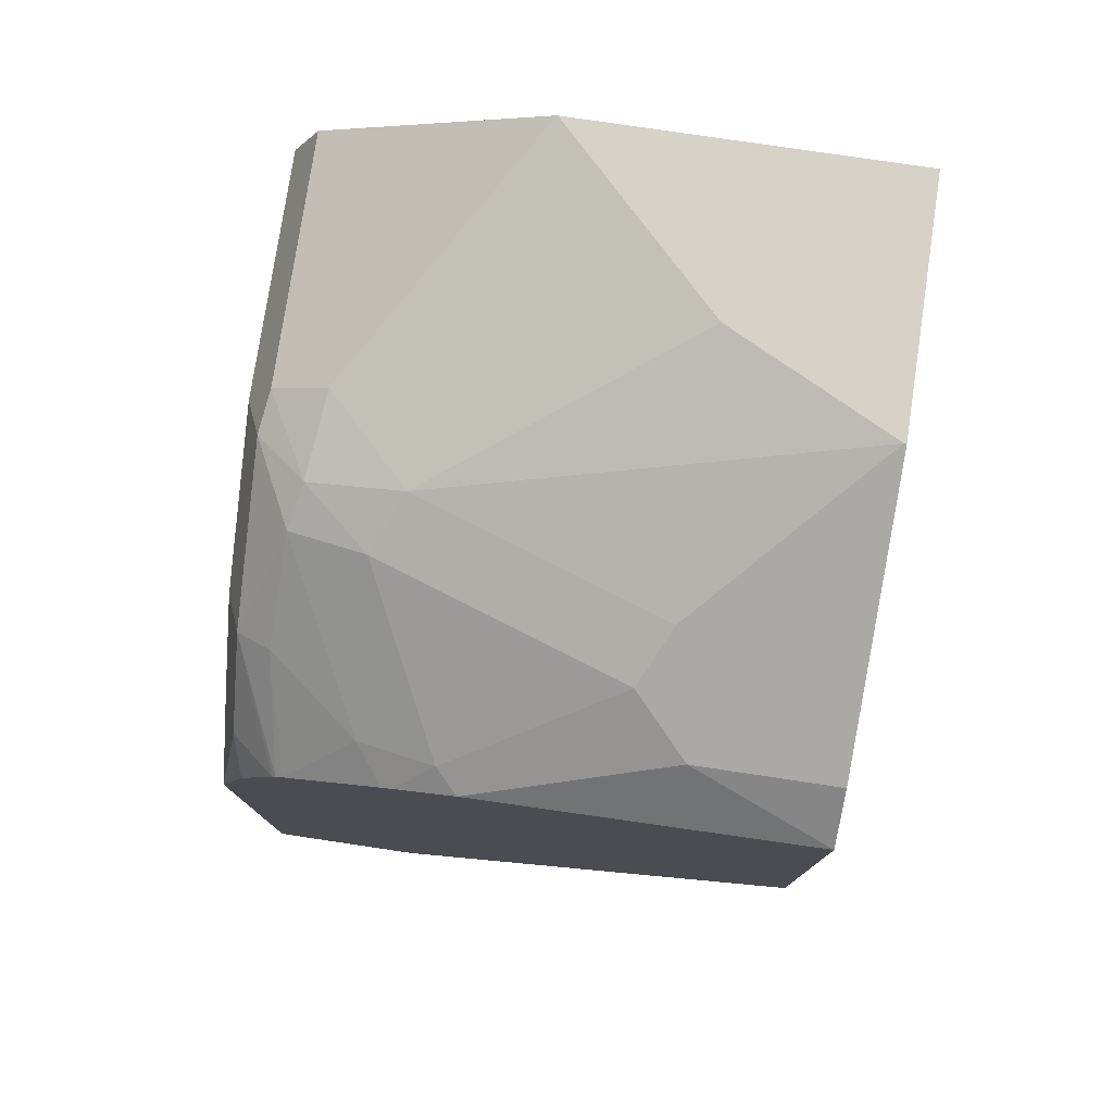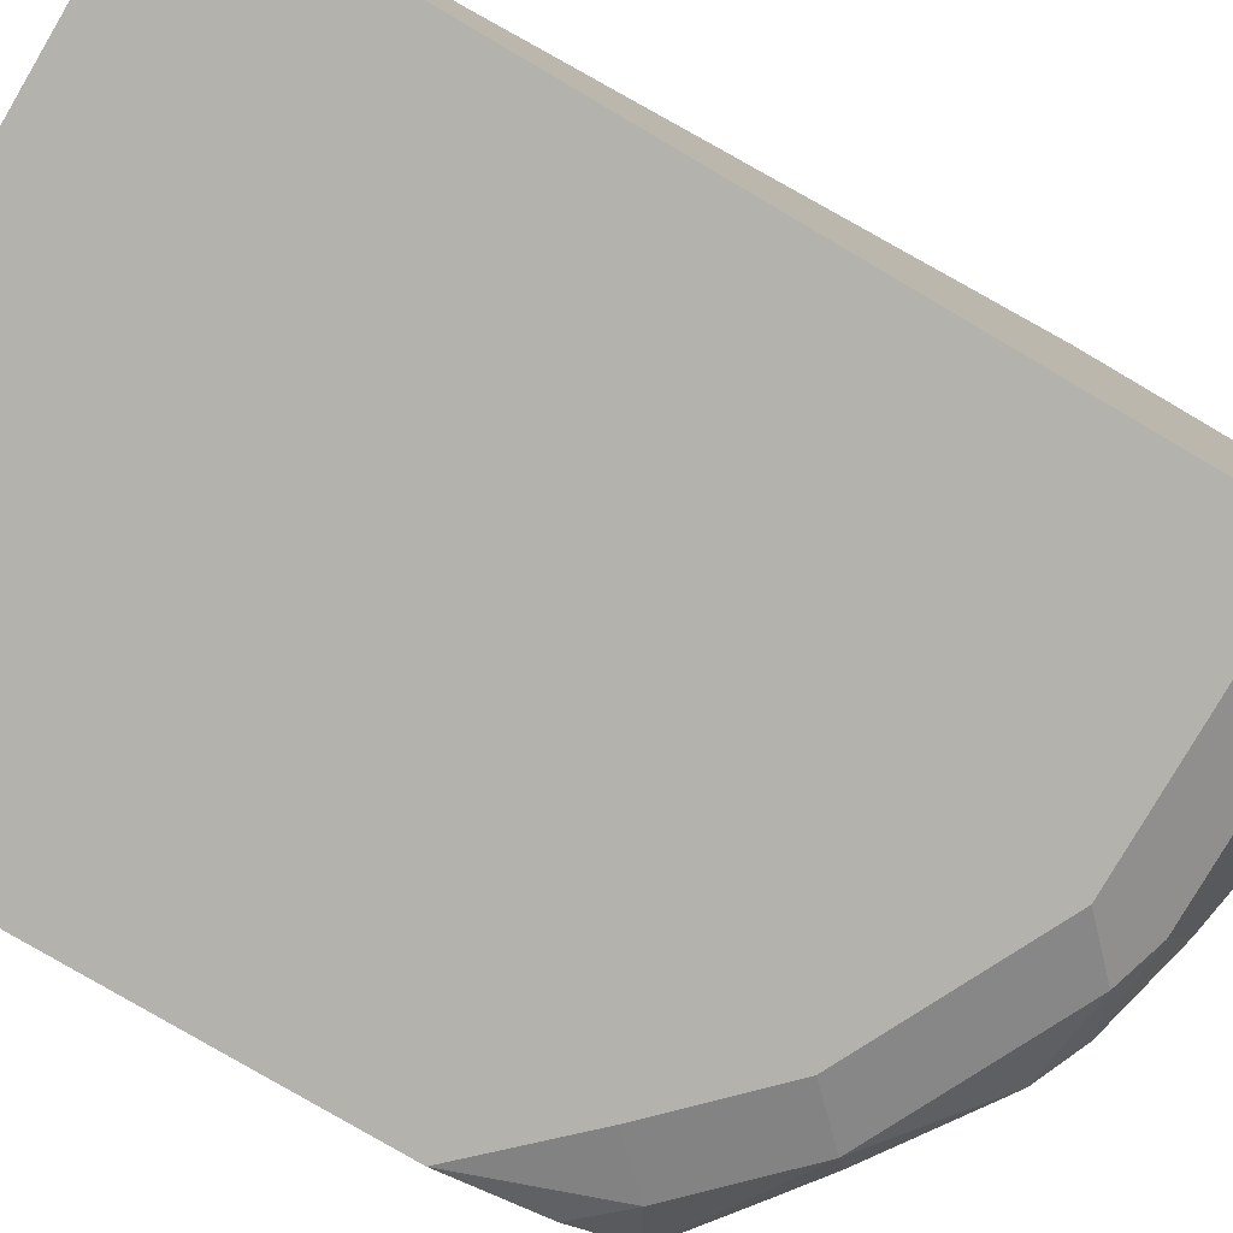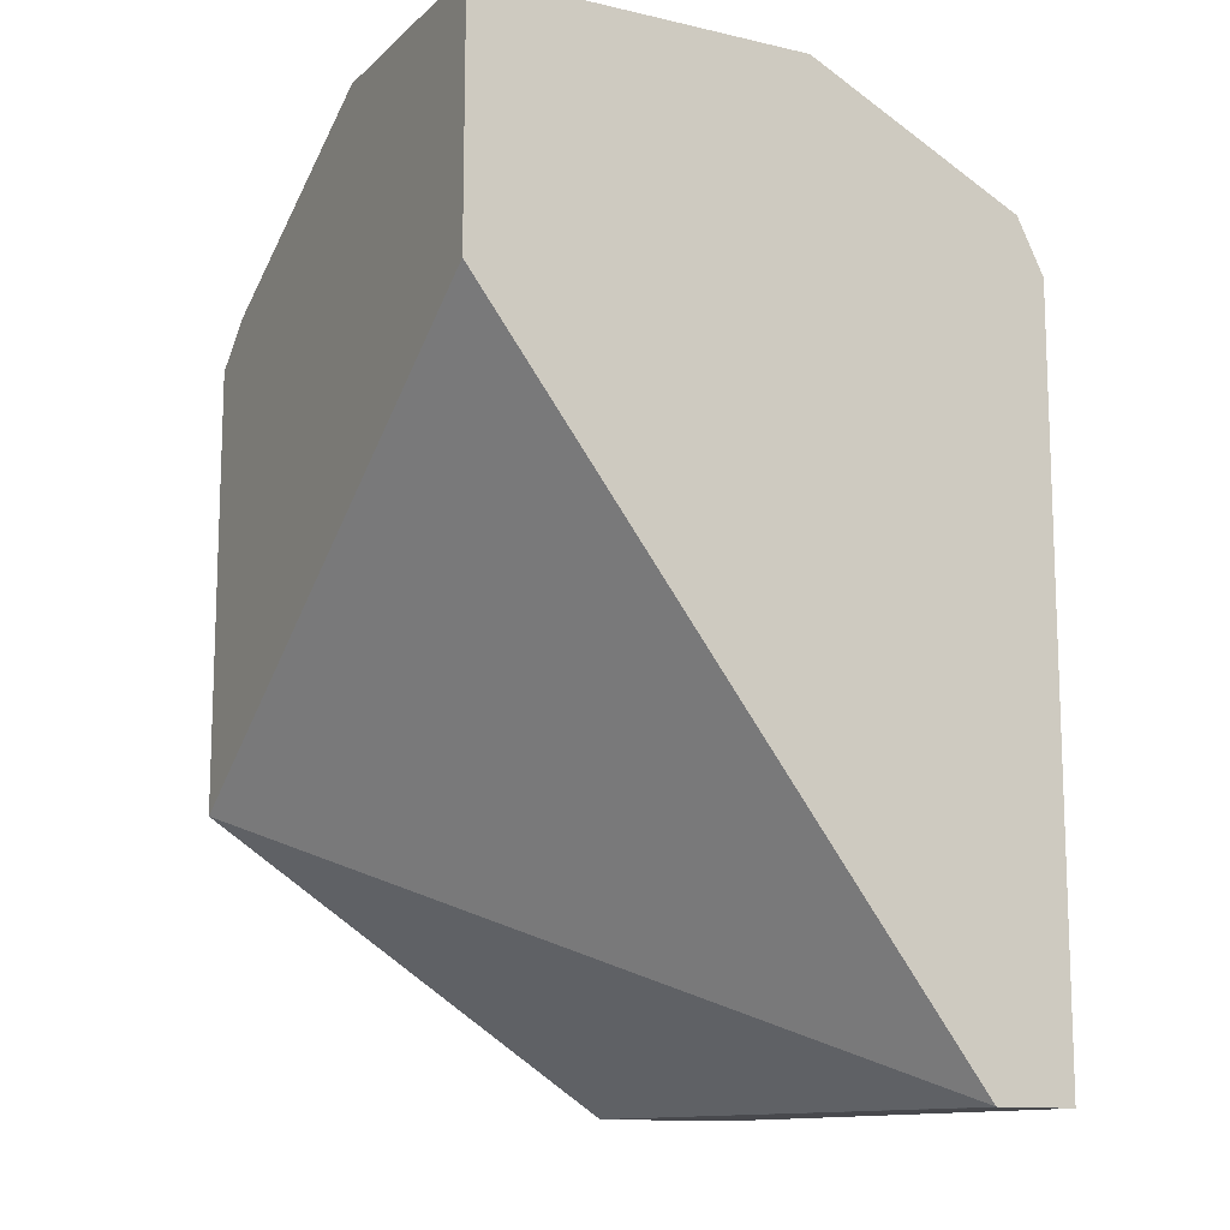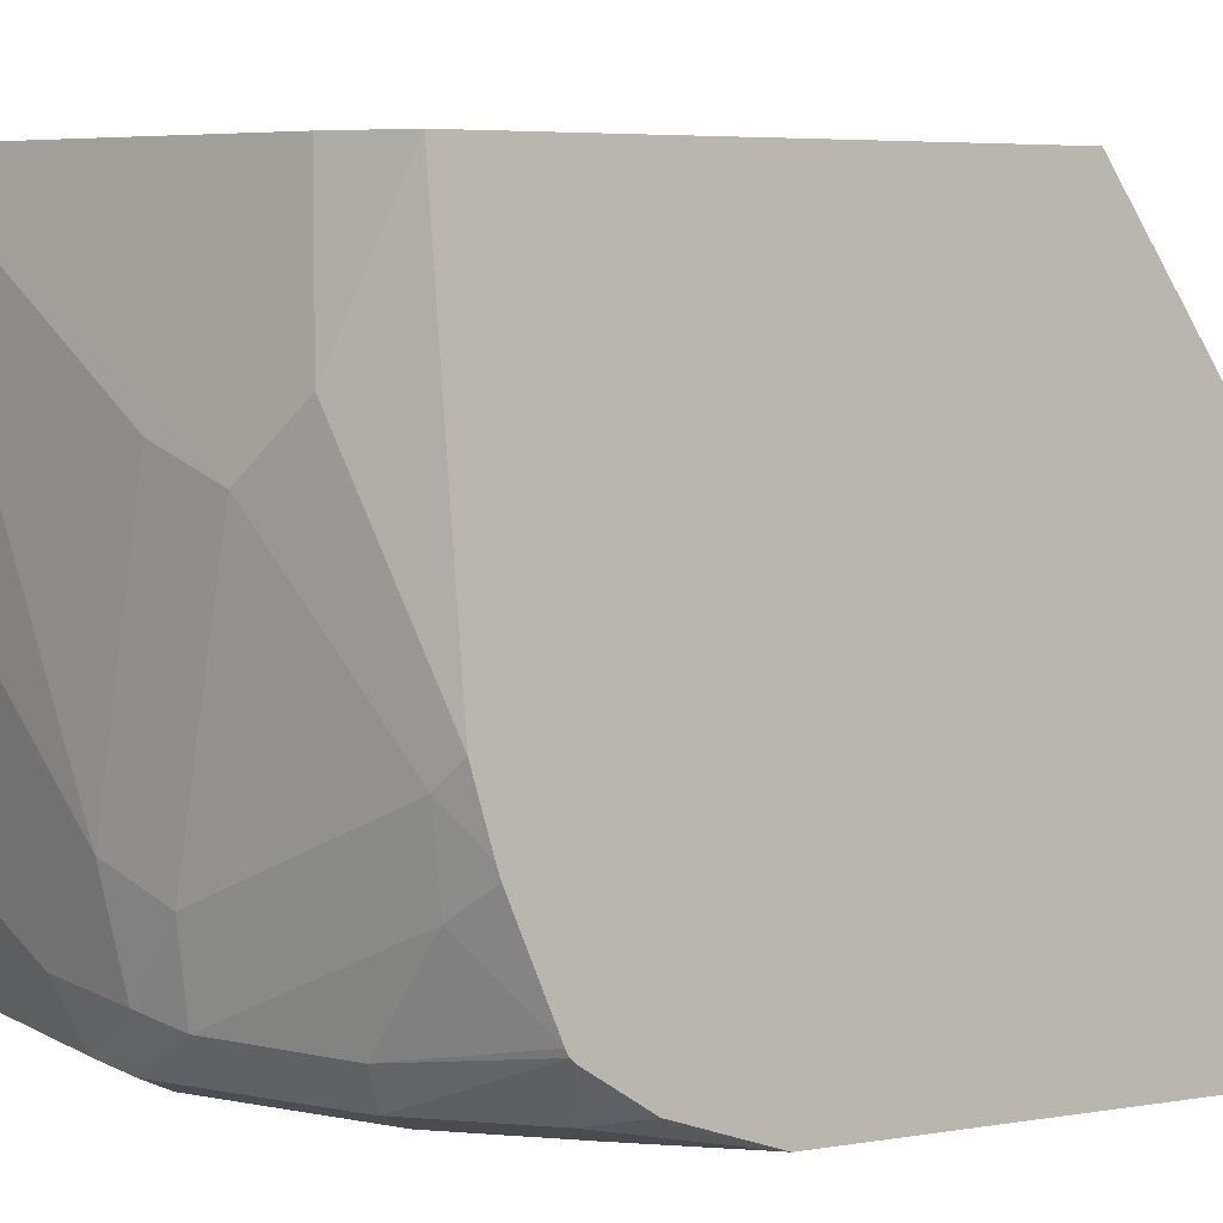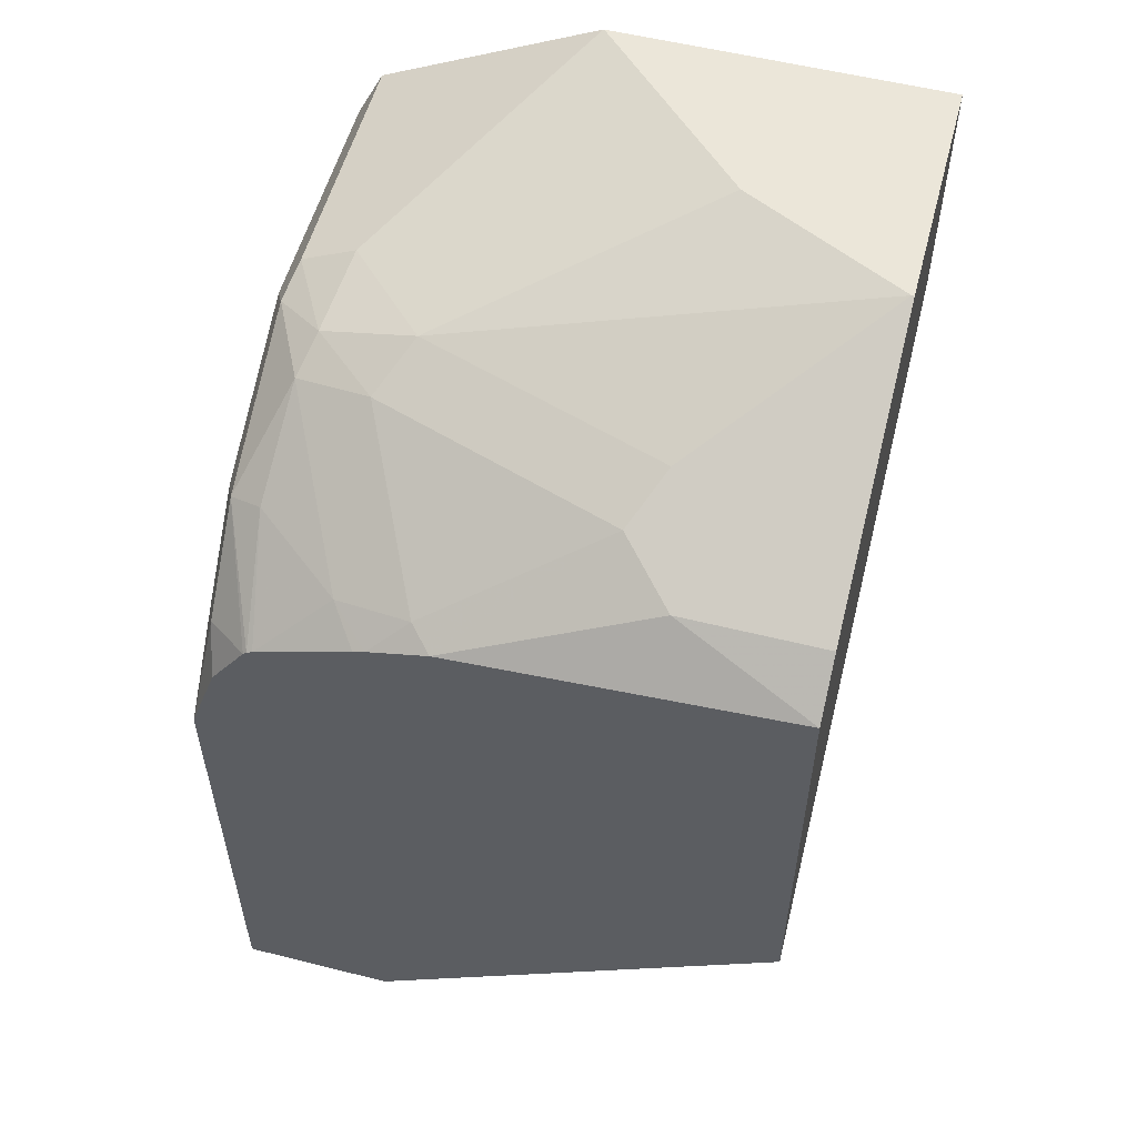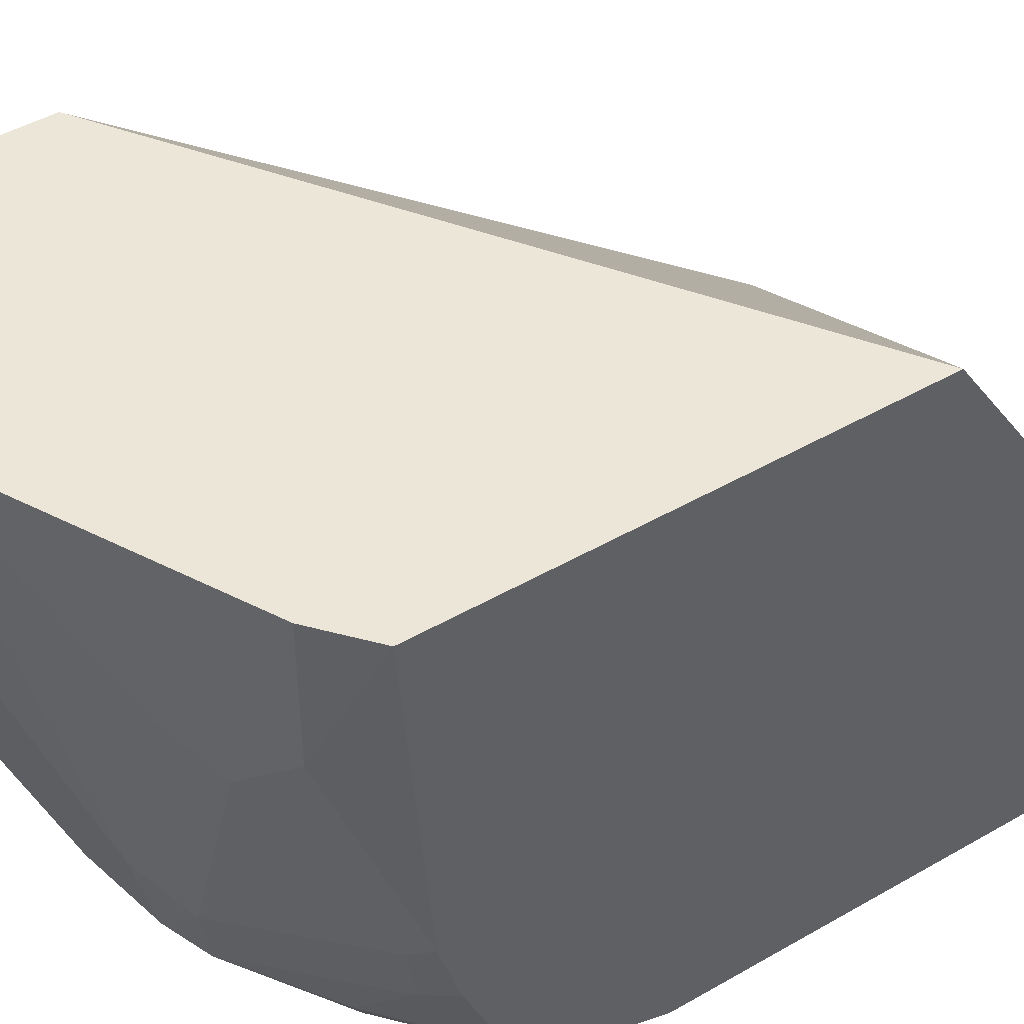
<metadata>
{"format":"obj","ext":"obj","renderer":"f3d","projection":"perspective","resolution":1024,"background":"white","views":[{"elev":77.5,"azim":98.5,"up":"+Z"},{"elev":-79.6,"azim":-120.4,"up":"+Y"},{"elev":-12.5,"azim":-118.0,"up":"+Z"},{"elev":4.8,"azim":60.7,"up":"+Y"},{"elev":55.3,"azim":104.8,"up":"+Z"},{"elev":46.4,"azim":56.7,"up":"+Y"}]}
</metadata>
<code>
v 0.0001698 -0.9585 -4.779e-05
v 0.0001698 -0.9379 -4.779e-05
v 0.125 -0.9585 -4.779e-05
v 0.0001698 -0.9585 0.1875
v 0.1446 -0.9194 -4.779e-05
v 0.0001698 -0.9377 1.954e-05
v 0.1446 -0.9574 -4.779e-05
v 0.1446 -0.9585 -2.9e-06
v 0.06253 -0.9585 0.1875
v 0.0001698 -0.9516 0.2014
v 0.1446 -0.812 0.07105
v 0.0001698 -0.812 0.1667
v 0.1446 -0.9585 0.125
v 0.07292 -0.9533 0.198
v 0.06253 -0.9516 0.2014
v 0.1042 -0.9585 0.1667
v 0.1146 -0.9533 0.1771
v 0.0001698 -0.8961 0.2292
v 0.1446 -0.812 0.1839
v 0.0001698 -0.812 0.2292
v 0.1446 -0.951 0.1471
v 0.1354 -0.9533 0.1563
v 0.125 -0.9585 0.1459
v 0.09376 -0.9429 0.198
v 0.08334 -0.9403 0.2032
v 0.06253 -0.9377 0.2084
v 0.1446 -0.9419 0.1609
v 0.1446 -0.9409 0.1618
v 0.1181 -0.9446 0.1806
v 0.0001698 -0.8959 0.2292
v 0.132 -0.812 0.1945
v 0.132 -0.8474 0.1945
v 0.1446 -0.8973 0.1777
v 0.06253 -0.812 0.2292
v 0.09724 -0.9238 0.2014
v 0.1354 -0.9221 0.1771
v 0.08334 -0.9169 0.2084
v 0.04168 -0.8544 0.2292
v 0.02084 -0.8752 0.2292
v 0.1446 -0.9394 0.1626
v 0.1257 -0.812 0.1976
v 0.1181 -0.8613 0.2014
v 0.1389 -0.903 0.1806
v 0.1446 -0.9122 0.1735
v 0.06253 -0.8127 0.2292
v 0.1181 -0.812 0.2014
v 0.1042 -0.8544 0.2084
v 0.1446 -0.9152 0.1725
f 20 39 38
f 20 38 45
f 20 45 34
f 24 29 36
f 24 35 25
f 24 36 35
f 20 30 39
f 25 35 37
f 21 27 22
f 19 32 33
f 16 22 17
f 18 26 30
f 17 29 24
f 17 28 29
f 17 27 28
f 17 22 27
f 16 23 22
f 15 26 18
f 15 25 26
f 25 37 26
f 19 31 32
f 26 37 38
f 36 48 44
f 26 39 30
f 14 17 24
f 41 46 42
f 37 45 38
f 37 47 45
f 36 40 48
f 36 44 43
f 35 43 42
f 35 36 43
f 35 47 37
f 26 38 39
f 35 42 47
f 34 45 42
f 33 42 43
f 33 43 44
f 32 42 33
f 32 41 42
f 31 41 32
f 42 45 47
f 29 40 36
f 28 40 29
f 34 42 46
f 14 25 15
f 3 7 8
f 13 22 23
f 4 15 10
f 4 9 15
f 2 6 5
f 1 6 2
f 1 12 6
f 1 20 12
f 1 30 20
f 1 18 30
f 1 10 18
f 1 4 10
f 1 9 4
f 1 16 9
f 1 23 16
f 1 13 23
f 1 8 13
f 1 3 8
f 1 7 3
f 1 2 5
f 14 24 25
f 5 6 11
f 5 11 19
f 1 5 7
f 5 33 44
f 5 19 33
f 13 21 22
f 11 41 31
f 11 46 41
f 11 34 46
f 11 20 34
f 11 12 20
f 10 15 18
f 9 17 14
f 9 16 17
f 11 31 19
f 6 12 11
f 5 8 7
f 5 13 8
f 5 21 13
f 5 27 21
f 5 28 27
f 5 40 28
f 5 44 48
f 5 48 40
f 9 14 15

</code>
